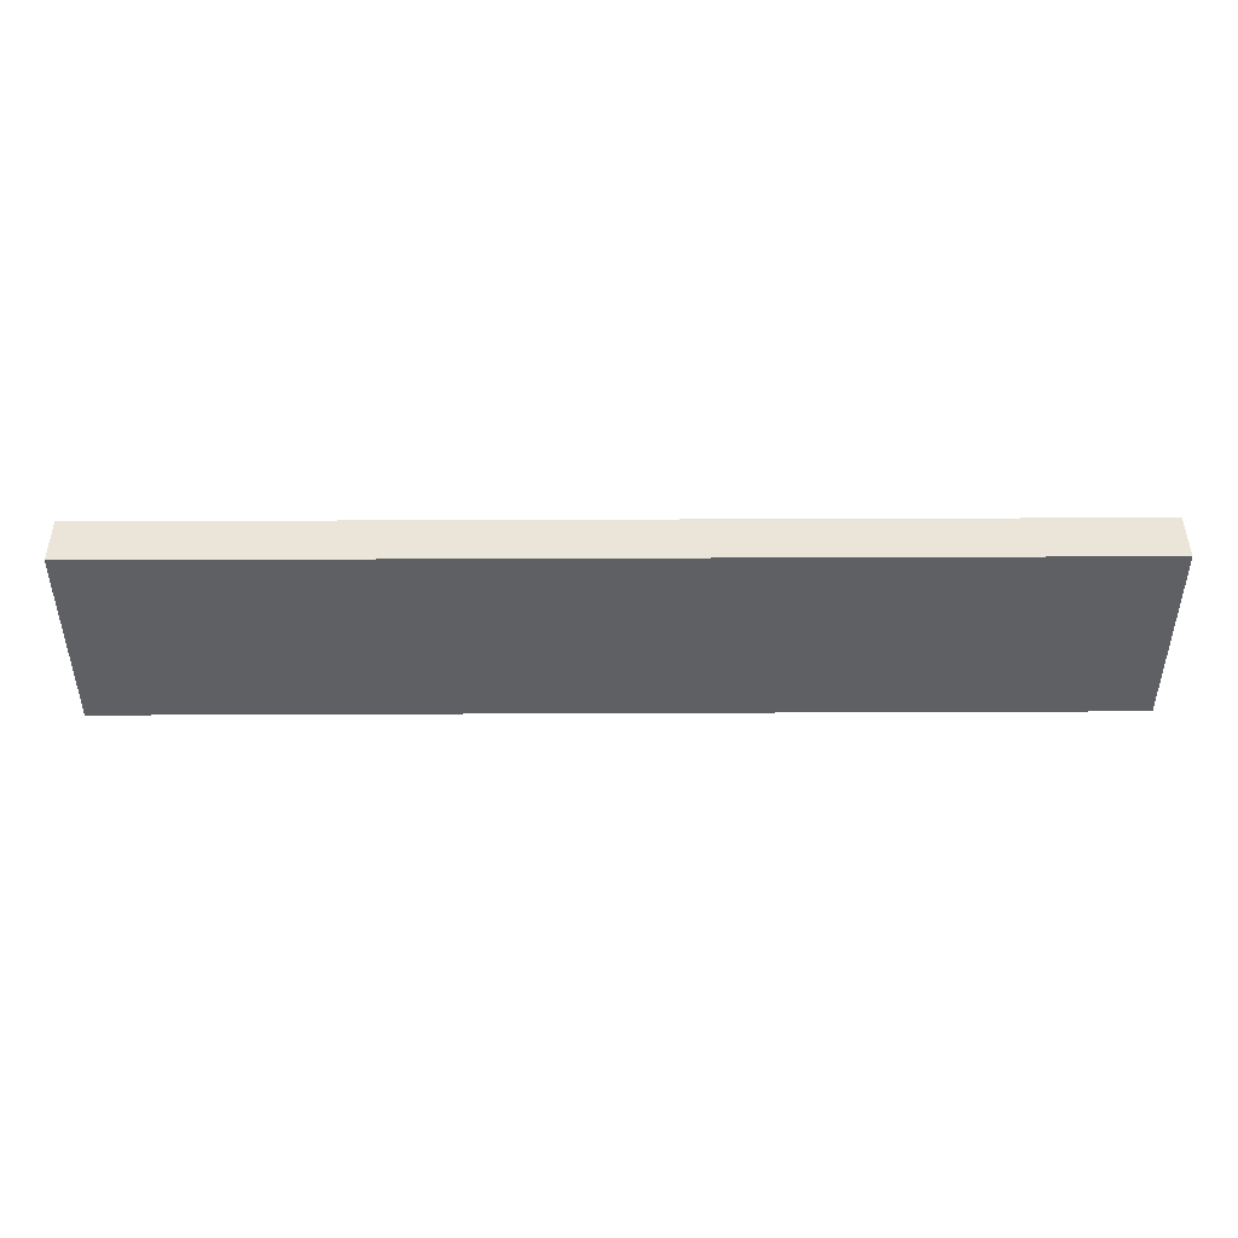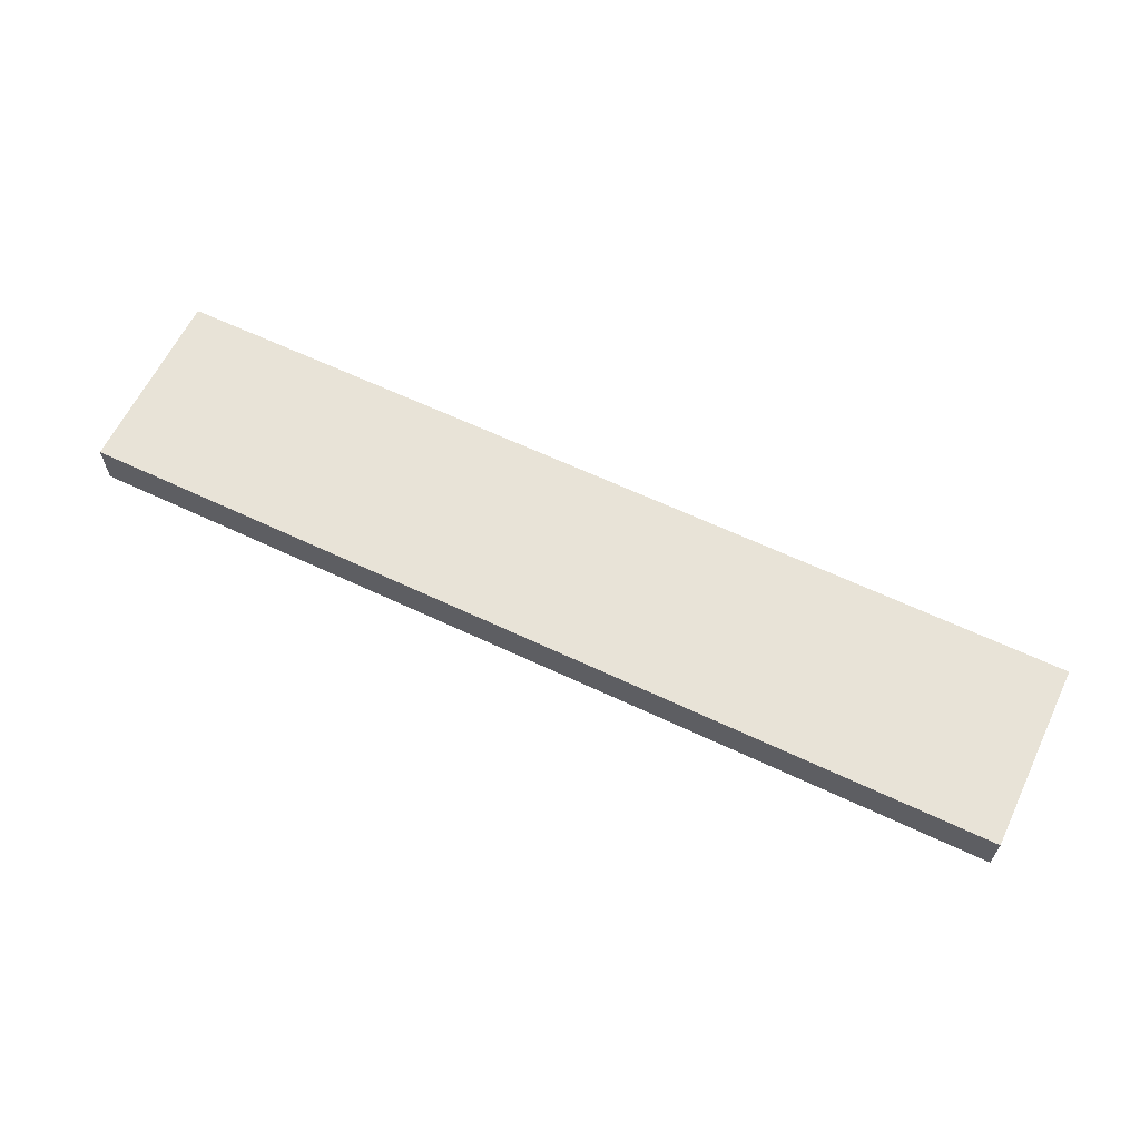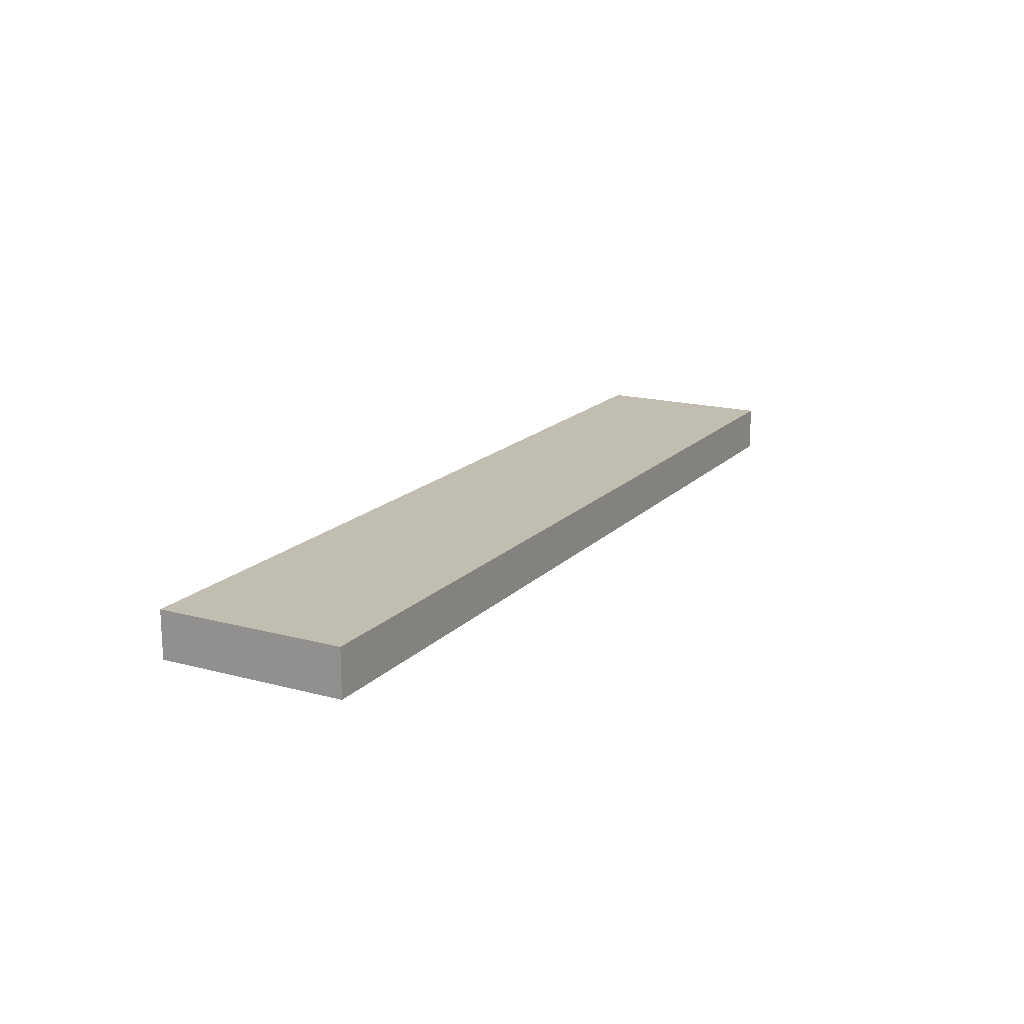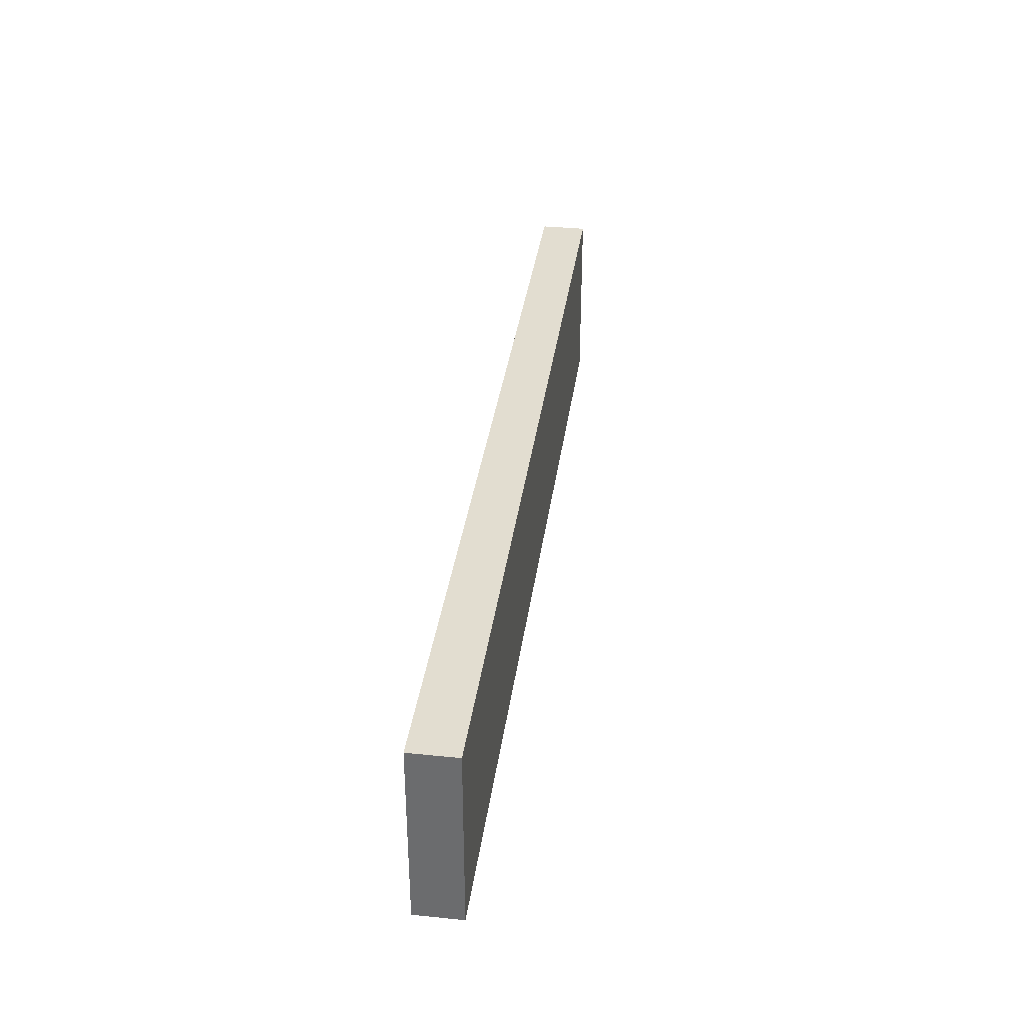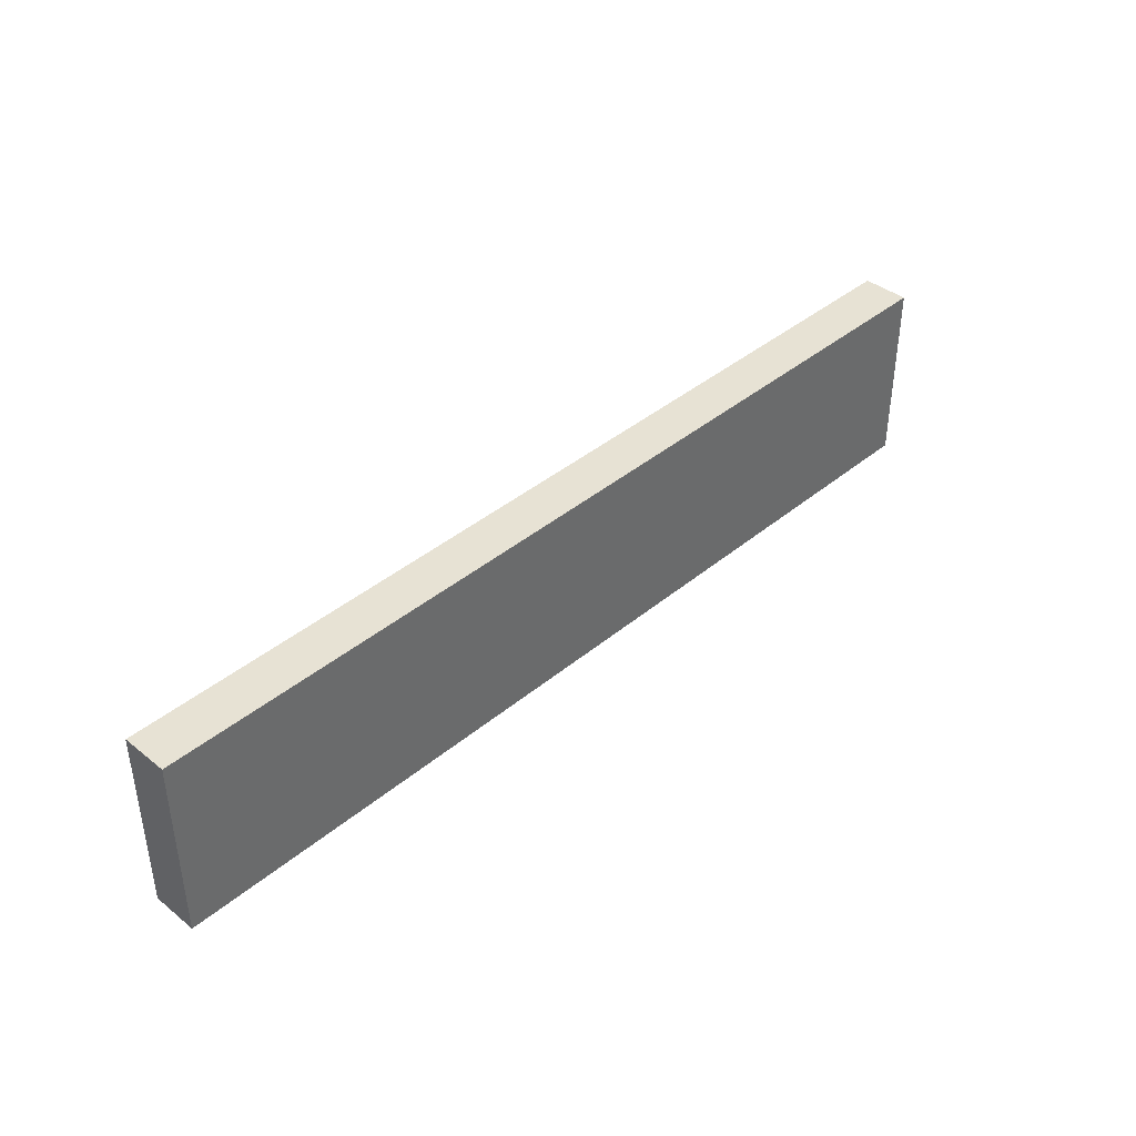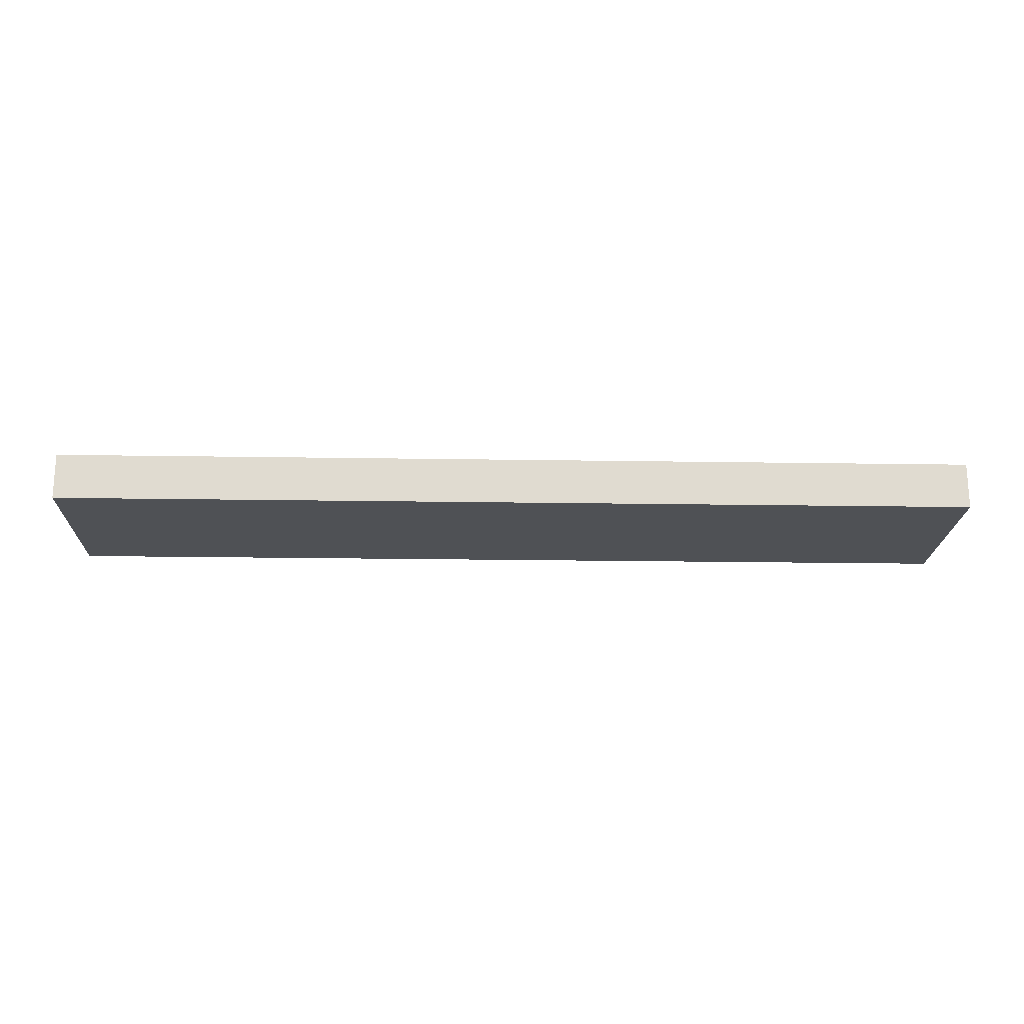
<metadata>
{"format":"obj","ext":"obj","renderer":"f3d","projection":"perspective","resolution":1024,"background":"white","views":[{"elev":45.1,"azim":-0.3,"up":"+Y"},{"elev":62.4,"azim":25.7,"up":"+Z"},{"elev":16.9,"azim":-61.6,"up":"+Z"},{"elev":35.4,"azim":97.7,"up":"+Y"},{"elev":40.0,"azim":134.3,"up":"+Y"},{"elev":-19.8,"azim":-1.7,"up":"+Z"}]}
</metadata>
<code>
g pb_Mesh399904
v -50 18 -80
v -70 18 -80
v -50 22 -80
v -70 22 -80
v -70 18 -80
v -70 18 -81
v -70 22 -80
v -70 22 -81
v -70 18 -81
v -50 18 -81
v -70 22 -81
v -50 22 -81
v -50 18 -81
v -50 18 -80
v -50 22 -81
v -50 22 -80
v -50 22 -80
v -70 22 -80
v -50 22 -81
v -70 22 -81
v -50 18 -81
v -70 18 -81
v -50 18 -80
v -70 18 -80
g pb_Mesh399904_0
f 3 2 1
f 3 4 2
f 7 6 5
f 7 8 6
f 11 10 9
f 11 12 10
f 15 14 13
f 15 16 14
f 19 18 17
f 19 20 18
f 23 22 21
f 23 24 22

</code>
